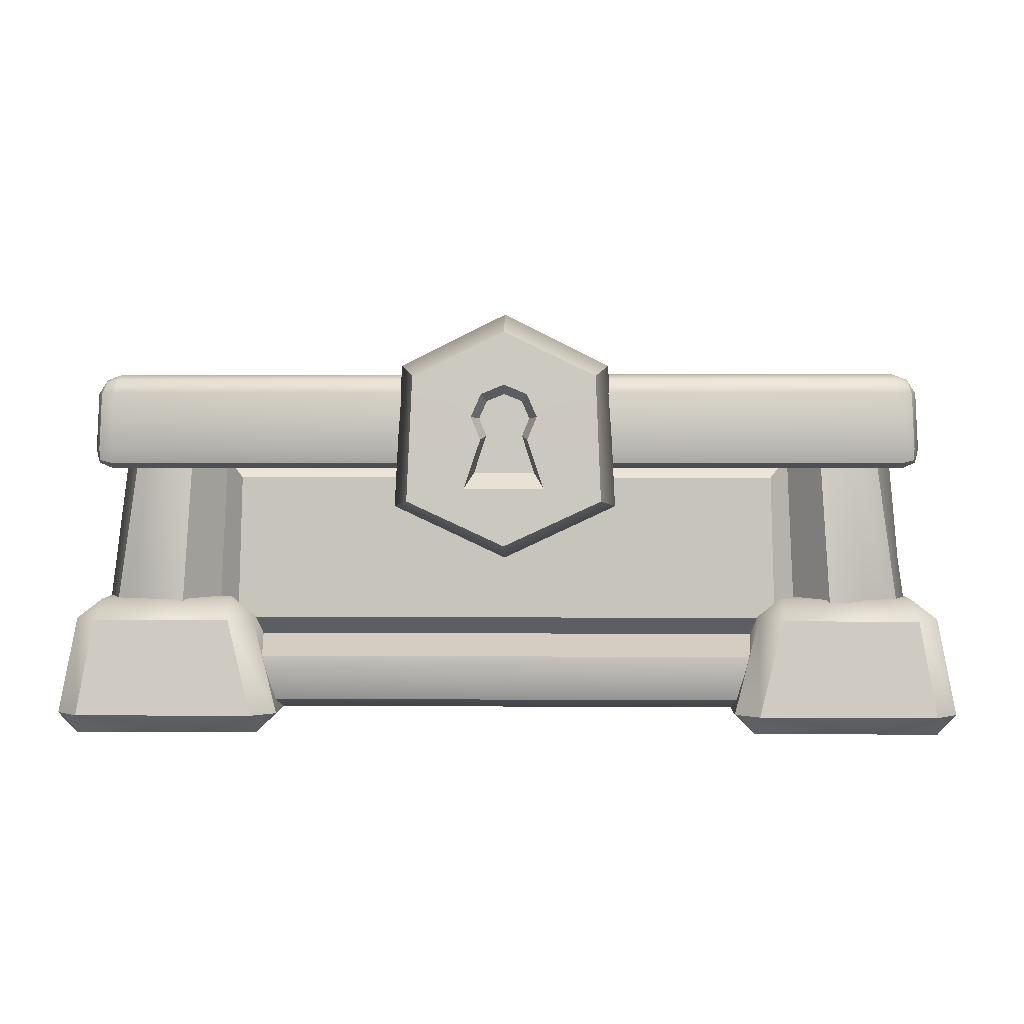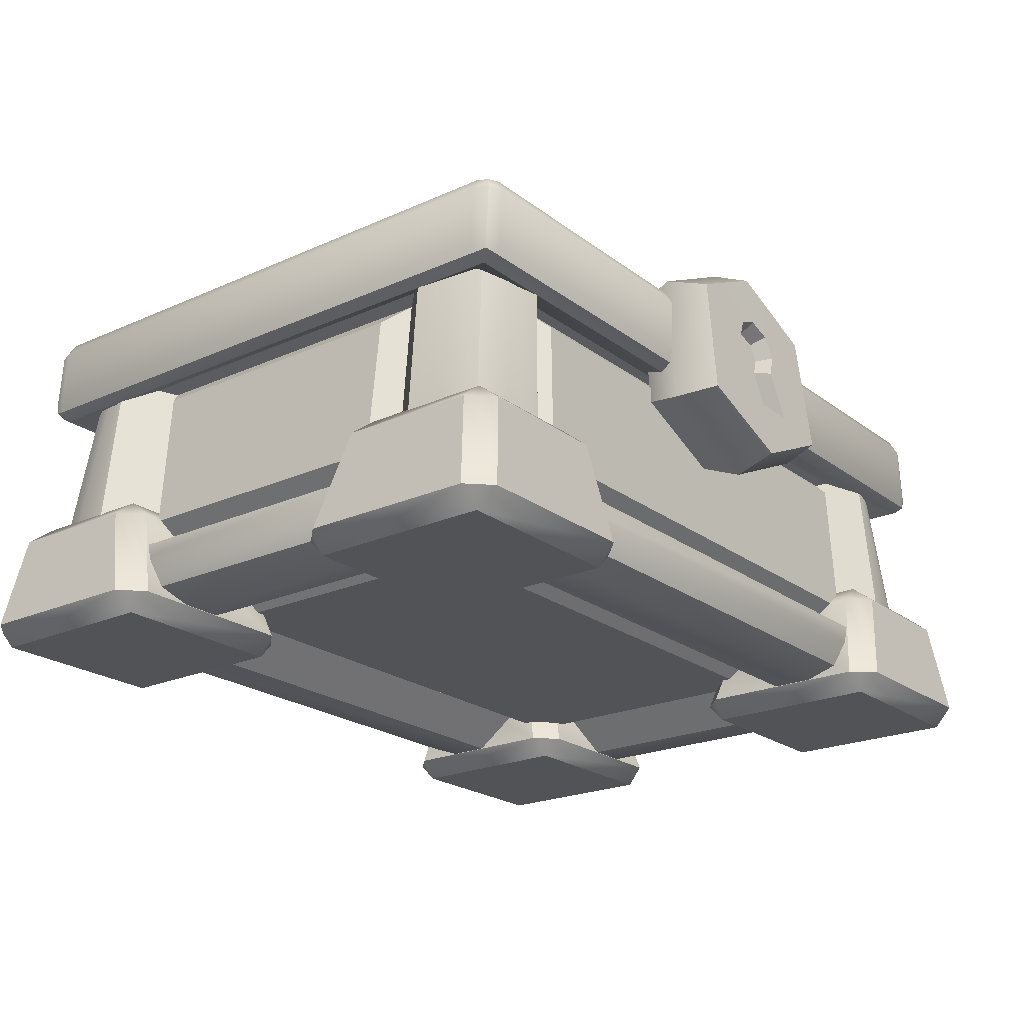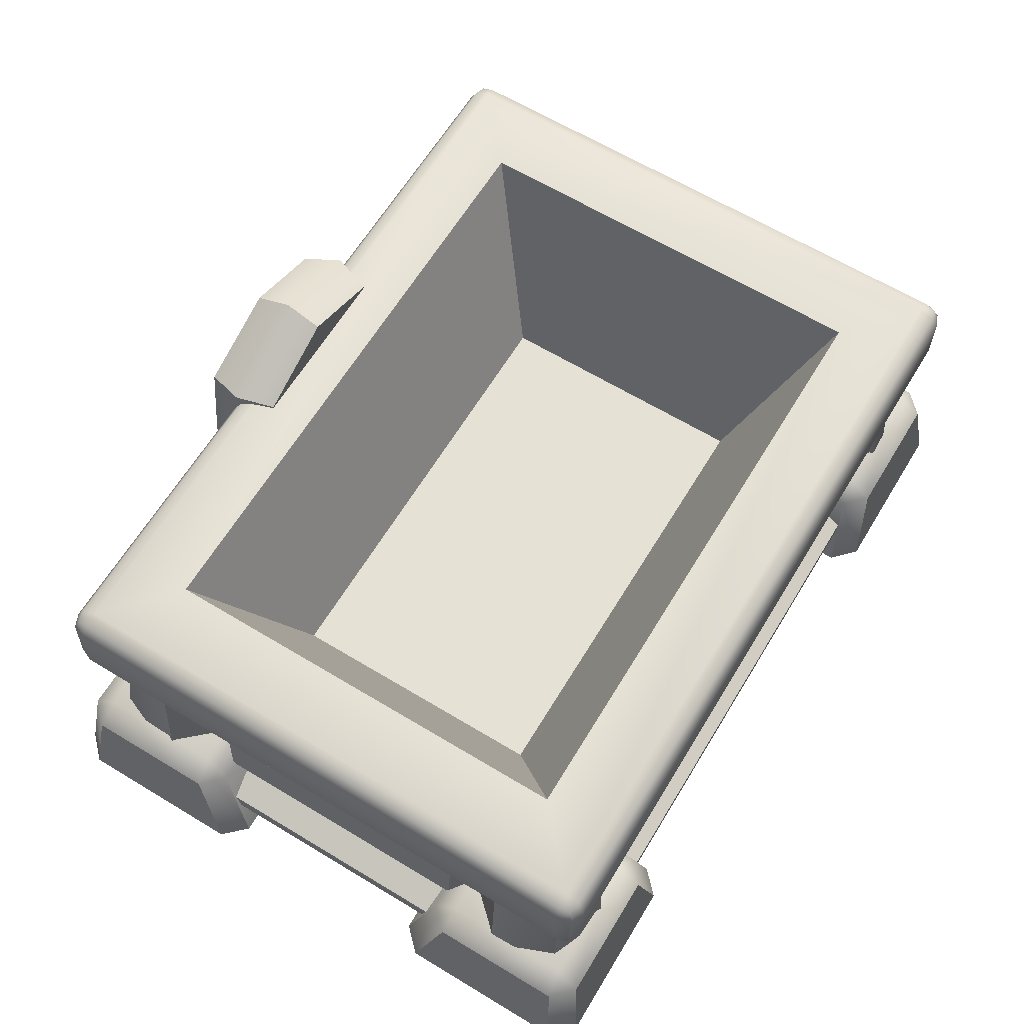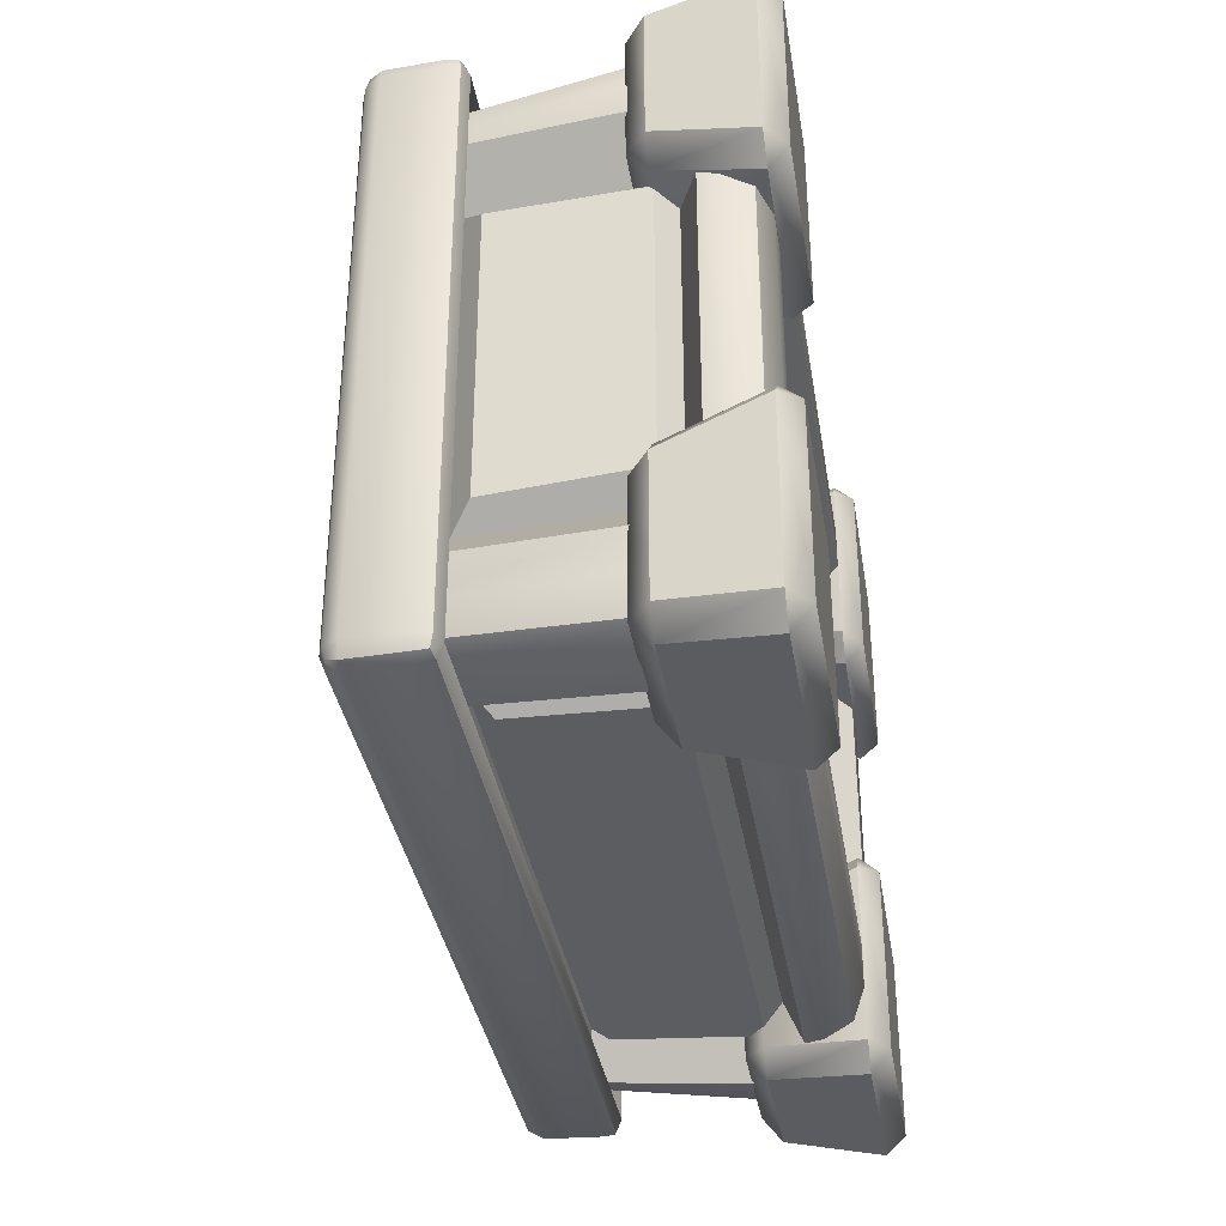
<metadata>
{"format":"obj","ext":"obj","renderer":"f3d","projection":"perspective","resolution":1024,"background":"white","views":[{"elev":2.4,"azim":1.4,"up":"+Y"},{"elev":-22.0,"azim":-52.1,"up":"+Y"},{"elev":64.1,"azim":121.3,"up":"+Y"},{"elev":-35.8,"azim":-80.8,"up":"+Z"}]}
</metadata>
<code>
o Gems_Chest_Empty
v -0.5494 0.03136 0.2518
v -0.5494 0.03136 -0.4518
v 0.5494 0.03136 0.2518
v 0.5494 0.03136 -0.4518
v 0.5414 0.1246 0.3935
v 0.5184 0.4752 0.3747
v -0.5184 0.4752 0.3747
v -0.5414 0.1246 0.3935
v 0.6842 0.1246 -0.4484
v 0.6504 0.4752 -0.4427
v 0.6504 0.4752 0.2427
v 0.6842 0.1246 0.2484
v -0.5414 0.1246 -0.5935
v -0.5184 0.4752 -0.5747
v 0.5184 0.4752 -0.5747
v 0.5414 0.1246 -0.5935
v -0.6842 0.1246 0.2484
v -0.6504 0.4752 0.2427
v -0.6504 0.4752 -0.4427
v -0.6842 0.1246 -0.4484
v 0.4413 0.4194 0.3454
v 0.4484 0.1856 0.3539
v -0.4484 0.1856 0.3539
v -0.4413 0.4194 0.3454
v 0.6239 0.4194 -0.3399
v 0.6439 0.1856 -0.3351
v 0.6439 0.1856 0.1351
v 0.6239 0.4194 0.1399
v -0.4413 0.4194 -0.5454
v -0.4484 0.1856 -0.5539
v 0.4484 0.1856 -0.5539
v 0.4413 0.4194 -0.5454
v -0.6439 0.1856 0.1351
v -0.6239 0.4194 0.1399
v -0.6439 0.1856 -0.3351
v -0.6239 0.4194 -0.3399
v -0.4415 0.06861 -0.3457
v -0.4415 0.06861 0.1457
v 0.4415 0.06861 -0.3457
v 0.4415 0.06861 0.1457
v 0.6185 0.5689 0.2892
v 0.5576 0.5689 0.3506
v 0.6009 0.5689 0.3328
v -0.5576 0.5689 0.3506
v -0.6185 0.5689 0.2892
v -0.6009 0.5689 0.3328
v -0.6185 0.5689 -0.4892
v -0.5576 0.5689 -0.5506
v -0.6009 0.5689 -0.5328
v 0.5576 0.5689 -0.5506
v 0.6185 0.5689 -0.4892
v 0.6009 0.5689 -0.5328
v -0.6858 0.09523 -0.5192
v -0.6136 0.09521 -0.5925
v -0.6192 0.03136 -0.5216
v -0.6651 0.09368 -0.5709
v -0.6595 0.05803 -0.5634
v -0.6185 0.05006 -0.5732
v -0.6695 0.05006 -0.5218
v -0.6192 0.03136 0.3216
v -0.6136 0.09521 0.3925
v -0.6858 0.09523 0.3192
v -0.6185 0.05006 0.3732
v -0.6595 0.05803 0.3634
v -0.6651 0.09368 0.3709
v -0.6695 0.05006 0.3218
v 0.6136 0.09521 -0.5925
v 0.6858 0.09523 -0.5192
v 0.6192 0.03136 -0.5216
v 0.6651 0.09368 -0.5709
v 0.6595 0.05803 -0.5634
v 0.6695 0.05006 -0.5218
v 0.6185 0.05006 -0.5732
v 0.6858 0.09523 0.3192
v 0.6136 0.09521 0.3925
v 0.6192 0.03136 0.3216
v 0.6651 0.09368 0.3709
v 0.6595 0.05803 0.3634
v 0.6185 0.05006 0.3732
v 0.6695 0.05006 0.3218
v 0.4108 -0.000514 0.4104
v 0.4167 0.03136 0.4434
v 0.3786 0.0306 0.4065
v 0.456 0.1865 0.4224
v 0.4592 0.2184 0.3827
v 0.4196 0.1872 0.3866
v 0.4108 -0.000514 0.1116
v 0.3786 0.0306 0.1189
v 0.4165 0.0306 0.08098
v 0.4592 0.2184 0.1708
v 0.456 0.1872 0.1297
v 0.4196 0.1872 0.1661
v 0.7096 -0.000514 0.4104
v 0.741 0.03136 0.4064
v 0.704 0.03136 0.4434
v 0.6711 0.2184 0.3827
v 0.6767 0.1865 0.4224
v 0.7123 0.1865 0.3867
v 0.7096 -0.000514 0.1116
v 0.7041 0.0306 0.08098
v 0.741 0.03136 0.1191
v 0.6711 0.2184 0.1708
v 0.7123 0.1865 0.166
v 0.6766 0.1872 0.1297
v 0.7096 -0.000514 -0.3116
v 0.741 0.03136 -0.3191
v 0.7041 0.0306 -0.281
v 0.7123 0.1865 -0.366
v 0.6711 0.2184 -0.3708
v 0.6766 0.1872 -0.3297
v 0.4108 -0.000514 -0.3116
v 0.4165 0.0306 -0.281
v 0.3786 0.0306 -0.3189
v 0.4592 0.2184 -0.3708
v 0.4196 0.1872 -0.3661
v 0.456 0.1872 -0.3297
v 0.7096 -0.000514 -0.6104
v 0.704 0.03136 -0.6434
v 0.741 0.03136 -0.6064
v 0.6711 0.2184 -0.5827
v 0.7123 0.1865 -0.5867
v 0.6767 0.1865 -0.6224
v 0.4108 -0.000514 -0.6104
v 0.3786 0.0306 -0.6065
v 0.4167 0.03136 -0.6434
v 0.4592 0.2184 -0.5827
v 0.456 0.1865 -0.6224
v 0.4196 0.1872 -0.5866
v -0.4108 -0.000514 -0.6104
v -0.4167 0.03136 -0.6434
v -0.3786 0.0306 -0.6065
v -0.456 0.1865 -0.6224
v -0.4592 0.2184 -0.5827
v -0.4196 0.1872 -0.5866
v -0.4108 -0.000514 -0.3116
v -0.3786 0.0306 -0.3189
v -0.4165 0.0306 -0.281
v -0.4592 0.2184 -0.3708
v -0.456 0.1872 -0.3297
v -0.4196 0.1872 -0.3661
v -0.7096 -0.000514 -0.6104
v -0.741 0.03136 -0.6064
v -0.704 0.03136 -0.6434
v -0.6711 0.2184 -0.5827
v -0.6767 0.1865 -0.6224
v -0.7123 0.1865 -0.5867
v -0.7096 -0.000514 -0.3116
v -0.7041 0.0306 -0.281
v -0.741 0.03136 -0.3191
v -0.6711 0.2184 -0.3708
v -0.7123 0.1865 -0.366
v -0.6766 0.1872 -0.3297
v -0.7096 -0.000514 0.1116
v -0.741 0.03136 0.1191
v -0.7041 0.0306 0.08097
v -0.7123 0.1865 0.166
v -0.6711 0.2184 0.1708
v -0.6766 0.1872 0.1297
v -0.4108 -0.000514 0.1116
v -0.4165 0.0306 0.08097
v -0.3786 0.0306 0.1189
v -0.4592 0.2184 0.1708
v -0.4196 0.1872 0.1661
v -0.456 0.1872 0.1297
v -0.7096 -0.000514 0.4104
v -0.704 0.03136 0.4434
v -0.741 0.03136 0.4064
v -0.6711 0.2184 0.3827
v -0.7123 0.1865 0.3867
v -0.6767 0.1865 0.4224
v -0.4108 -0.000514 0.4104
v -0.3786 0.0306 0.4065
v -0.4167 0.03136 0.4434
v -0.4592 0.2184 0.3827
v -0.456 0.1865 0.4224
v -0.4196 0.1872 0.3866
v -0.654 0.4358 0.3764
v -0.6483 0.4671 0.4046
v -0.6807 0.4671 0.3722
v -0.6523 0.445 0.3982
v -0.6704 0.449 0.3934
v -0.6712 0.4671 0.3951
v -0.6754 0.445 0.3751
v -0.6434 0.5587 0.404
v -0.6375 0.5906 0.3675
v -0.6756 0.5587 0.3718
v -0.6392 0.5813 0.3914
v -0.6585 0.5771 0.3878
v -0.6618 0.5813 0.3688
v -0.6661 0.5587 0.3946
v -0.654 0.4358 -0.5764
v -0.6807 0.4671 -0.5722
v -0.6483 0.4671 -0.6046
v -0.6754 0.445 -0.5751
v -0.6704 0.449 -0.5934
v -0.6712 0.4671 -0.5951
v -0.6523 0.445 -0.5982
v -0.6375 0.5906 -0.5675
v -0.6434 0.5587 -0.604
v -0.6756 0.5587 -0.5718
v -0.6392 0.5813 -0.5914
v -0.6585 0.5771 -0.5878
v -0.6661 0.5587 -0.5946
v -0.6618 0.5813 -0.5688
v 0.654 0.4358 0.3764
v 0.6807 0.4671 0.3722
v 0.6483 0.4671 0.4046
v 0.6754 0.445 0.3751
v 0.6704 0.449 0.3934
v 0.6712 0.4671 0.3951
v 0.6523 0.445 0.3982
v 0.6375 0.5906 0.3675
v 0.6434 0.5587 0.404
v 0.6756 0.5587 0.3718
v 0.6392 0.5813 0.3914
v 0.6585 0.5771 0.3878
v 0.6661 0.5587 0.3946
v 0.6618 0.5813 0.3688
v 0.654 0.4358 -0.5764
v 0.6483 0.4671 -0.6046
v 0.6807 0.4671 -0.5722
v 0.6523 0.445 -0.5982
v 0.6704 0.449 -0.5934
v 0.6712 0.4671 -0.5951
v 0.6754 0.445 -0.5751
v 0.6375 0.5906 -0.5675
v 0.6756 0.5587 -0.5718
v 0.6434 0.5587 -0.604
v 0.6618 0.5813 -0.5688
v 0.6585 0.5771 -0.5878
v 0.6661 0.5587 -0.5946
v 0.6392 0.5813 -0.5914
v -0.1565 0.3841 0.4805
v -0.1479 0.5859 0.4612
v 0.1565 0.3841 0.4805
v 0.1479 0.5859 0.4612
v -0.03792 0.4832 0.4712
v -0.03714 0.5566 0.4641
v 0.03714 0.5566 0.4641
v 0.03792 0.4832 0.4712
v -0.05307 0.5199 0.4677
v 0.05307 0.5199 0.4677
v -0 0.5718 0.4626
v -0.06406 0.4047 0.4786
v 0.06406 0.4047 0.4786
v -0.04065 0.5175 0.4404
v -0.02851 0.5456 0.4379
v 0.04065 0.5175 0.4404
v 0.02897 0.4894 0.4428
v -1e-06 0.4777 0.4439
v -1e-06 0.5572 0.4368
v -0.1562 0.3922 0.3434
v -0.1475 0.5941 0.3316
v 0.1475 0.5941 0.3316
v 0.1562 0.3922 0.3434
v -0.0487 0.4293 0.448
v -0.02897 0.4894 0.4428
v 0.02851 0.5456 0.4379
v -1e-06 0.5175 0.4404
v 0.0487 0.4293 0.448
v -0 0.3122 0.487
v -0 0.6578 0.454
v -0 0.4047 0.4786
v -0 0.3204 0.3472
v -0 0.666 0.3271
v -1e-06 0.4293 0.448
v 0.1693 0.604 0.3952
v 0.1807 0.3742 0.4129
v -0.1807 0.3742 0.4129
v -0.1693 0.604 0.3952
v -0 0.29 0.4189
v -0 0.6882 0.3883
v -0.1522 0.485 0.471
v 0.1522 0.485 0.471
v -0.1518 0.4932 0.3377
v 0.1518 0.4932 0.3377
v -0 0.4932 0.3377
v -0.175 0.4891 0.4043
v 0.175 0.4891 0.4043
v 0.4861 0.1553 0.3199
v -0.4861 0.1553 0.3199
v 0.472 0.4527 0.3098
v -0.472 0.4527 0.3098
v 0.6114 0.1553 -0.3712
v 0.6114 0.1553 0.1712
v 0.5866 0.4527 -0.3725
v 0.5866 0.4527 0.1725
v -0.4861 0.1553 -0.5199
v 0.4861 0.1553 -0.5199
v -0.472 0.4527 -0.5098
v 0.472 0.4527 -0.5098
v -0.5866 0.4527 0.1725
v -0.6114 0.1553 -0.3712
v -0.6114 0.1553 0.1712
v -0.5866 0.4527 -0.3725
v -0.4743 0.1005 -0.3801
v -0.4743 0.1005 0.1801
v 0.4743 0.1005 -0.3801
v 0.4743 0.1005 0.1801
v 0.5188 0.5905 -0.4609
v -0.5188 0.5905 -0.4609
v -0.5188 0.5905 0.2609
v 0.5188 0.5905 0.2609
v -0.3778 0.2616 -0.3258
v 0.3778 0.2616 -0.3258
v 0.3778 0.2616 0.1258
v -0.3778 0.2616 0.1258
v -0.5833 0.4749 0.2856
v 0.5833 0.4749 0.2856
v 0.5833 0.4749 -0.4856
v -0.5833 0.4749 -0.4856
f 20 17 294 293
f 3 1 297 299
f 21 22 280 282
f 11 12 285 287
f 10 11 287 286
f 17 18 292 294
f 68 51 10 9
f 2 1 60 55
f 75 42 6 5
f 54 48 14 13
f 51 41 11 10
f 45 47 19 18
f 3 4 69 76
f 42 44 7 6
f 1 3 76 60
f 48 50 15 14
f 4 2 55 69
f 47 53 20 19
f 62 45 18 17
f 50 67 16 15
f 44 61 8 7
f 41 74 12 11
f 22 21 24 23
f 26 25 28 27
f 30 29 32 31
f 18 19 295 292
f 33 34 36 35
f 5 6 282 280
f 8 5 280 281
f 6 7 283 282
f 19 20 293 295
f 13 14 290 288
f 16 13 288 289
f 14 15 291 290
f 7 8 281 283
f 15 16 289 291
f 12 9 284 285
f 53 62 17 20
f 67 54 13 16
f 74 68 9 12
f 61 75 5 8
f 37 39 40 38
f 2 4 298 296
f 4 3 299 298
f 1 2 296 297
f 53 56 57 59
f 54 58 57 56
f 55 59 57 58
f 60 63 64 66
f 61 65 64 63
f 62 66 64 65
f 67 70 71 73
f 68 72 71 70
f 69 73 71 72
f 74 77 78 80
f 75 79 78 77
f 76 80 78 79
f 55 60 66 59
f 59 66 62 53
f 9 10 286 284
f 48 54 56 49
f 69 55 58 73
f 73 58 54 67
f 49 56 53 47
f 51 68 70 52
f 76 69 72 80
f 80 72 68 74
f 52 70 67 50
f 42 75 77 43
f 60 76 79 63
f 63 79 75 61
f 43 77 74 41
f 61 44 46 65
f 95 97 84 82
f 101 103 98 94
f 102 90 85 96
f 83 86 92 88
f 89 91 104 100
f 81 82 83
f 84 85 86
f 87 88 89
f 90 91 92
f 93 94 95
f 96 97 98
f 99 100 101
f 102 103 104
f 87 81 83 88
f 82 84 86 83
f 85 90 92 86
f 91 89 88 92
f 99 87 89 100
f 90 102 104 91
f 103 101 100 104
f 93 99 101 94
f 102 96 98 103
f 97 95 94 98
f 81 93 95 82
f 96 85 84 97
f 87 99 93 81
f 119 121 108 106
f 125 127 122 118
f 126 114 109 120
f 107 110 116 112
f 113 115 128 124
f 105 106 107
f 108 109 110
f 111 112 113
f 114 115 116
f 117 118 119
f 120 121 122
f 123 124 125
f 126 127 128
f 111 105 107 112
f 106 108 110 107
f 109 114 116 110
f 115 113 112 116
f 123 111 113 124
f 114 126 128 115
f 127 125 124 128
f 117 123 125 118
f 126 120 122 127
f 121 119 118 122
f 105 117 119 106
f 120 109 108 121
f 111 123 117 105
f 143 145 132 130
f 149 151 146 142
f 150 138 133 144
f 131 134 140 136
f 137 139 152 148
f 129 130 131
f 132 133 134
f 135 136 137
f 138 139 140
f 141 142 143
f 144 145 146
f 147 148 149
f 150 151 152
f 135 129 131 136
f 130 132 134 131
f 133 138 140 134
f 139 137 136 140
f 147 135 137 148
f 138 150 152 139
f 151 149 148 152
f 141 147 149 142
f 150 144 146 151
f 145 143 142 146
f 129 141 143 130
f 144 133 132 145
f 135 147 141 129
f 167 169 156 154
f 173 175 170 166
f 174 162 157 168
f 155 158 164 160
f 161 163 176 172
f 153 154 155
f 156 157 158
f 159 160 161
f 162 163 164
f 165 166 167
f 168 169 170
f 171 172 173
f 174 175 176
f 159 153 155 160
f 154 156 158 155
f 157 162 164 158
f 163 161 160 164
f 171 159 161 172
f 162 174 176 163
f 175 173 172 176
f 165 171 173 166
f 174 168 170 175
f 169 167 166 170
f 153 165 167 154
f 168 157 156 169
f 159 171 165 153
f 207 213 184 178
f 221 227 214 206
f 306 307 302 303
f 179 186 200 192
f 193 199 228 220
f 177 180 181 183
f 178 182 181 180
f 179 183 181 182
f 184 187 188 190
f 185 189 188 187
f 186 190 188 189
f 191 194 195 197
f 192 196 195 194
f 193 197 195 196
f 198 201 202 204
f 199 203 202 201
f 200 204 202 203
f 205 208 209 211
f 206 210 209 208
f 207 211 209 210
f 212 215 216 218
f 213 217 216 215
f 214 218 216 217
f 219 222 223 225
f 220 224 223 222
f 221 225 223 224
f 226 229 230 232
f 227 231 230 229
f 228 232 230 231
f 191 177 183 194
f 194 183 179 192
f 178 184 190 182
f 182 190 186 179
f 185 198 204 189
f 189 204 200 186
f 199 193 196 203
f 203 196 192 200
f 219 191 197 222
f 222 197 193 220
f 198 226 232 201
f 201 232 228 199
f 227 221 224 231
f 231 224 220 228
f 205 219 225 208
f 208 225 221 206
f 226 212 218 229
f 229 218 214 227
f 213 207 210 217
f 217 210 206 214
f 177 205 211 180
f 180 211 207 178
f 212 185 187 215
f 215 187 184 213
f 305 306 303 300
f 239 243 251 258
f 241 238 234
f 274 240 245 235
f 263 244 233 261
f 243 239 236 262
f 238 241 246 247
f 263 245 260 266
f 272 267 254 265
f 245 240 249 260
f 271 269 252 264
f 242 239 258 248
f 279 268 255 276
f 241 237 257 246
f 278 270 253 275
f 243 238 247 251
f 259 251 247
f 259 246 257
f 249 248 259
f 258 251 259
f 250 257 256
f 250 256 266
f 249 250 260
f 246 259 247
f 248 258 259
f 250 249 259
f 250 259 257
f 237 244 256 257
f 240 242 248 249
f 277 265 254 276
f 275 253 265 277
f 268 271 264 255
f 270 272 265 253
f 244 263 266 256
f 245 263 261 235
f 260 250 266
f 238 243 262 234
f 234 262 272 270
f 235 261 271 268
f 273 234 270 278
f 274 235 268 279
f 261 233 269 271
f 262 236 267 272
f 236 274 279 267
f 233 273 278 269
f 252 275 277 264
f 264 277 276 255
f 269 278 275 252
f 267 279 276 254
f 242 240 274
f 244 237 273 233
f 241 234 273
f 237 241 273
f 239 242 236
f 236 242 274
f 23 24 283 281
f 22 23 281 280
f 24 21 282 283
f 25 26 284 286
f 27 28 287 285
f 26 27 285 284
f 28 25 286 287
f 29 30 288 290
f 31 32 291 289
f 30 31 289 288
f 32 29 290 291
f 34 33 294 292
f 35 36 295 293
f 33 35 293 294
f 36 34 292 295
f 37 38 297 296
f 39 37 296 298
f 40 39 298 299
f 38 40 299 297
f 65 46 45 62
f 226 198 301 300
f 198 185 302 301
f 185 212 303 302
f 212 226 300 303
f 305 304 307 306
f 307 304 301 302
f 304 305 300 301
f 219 205 309 310
f 205 177 308 309
f 191 219 310 311
f 177 191 311 308

</code>
